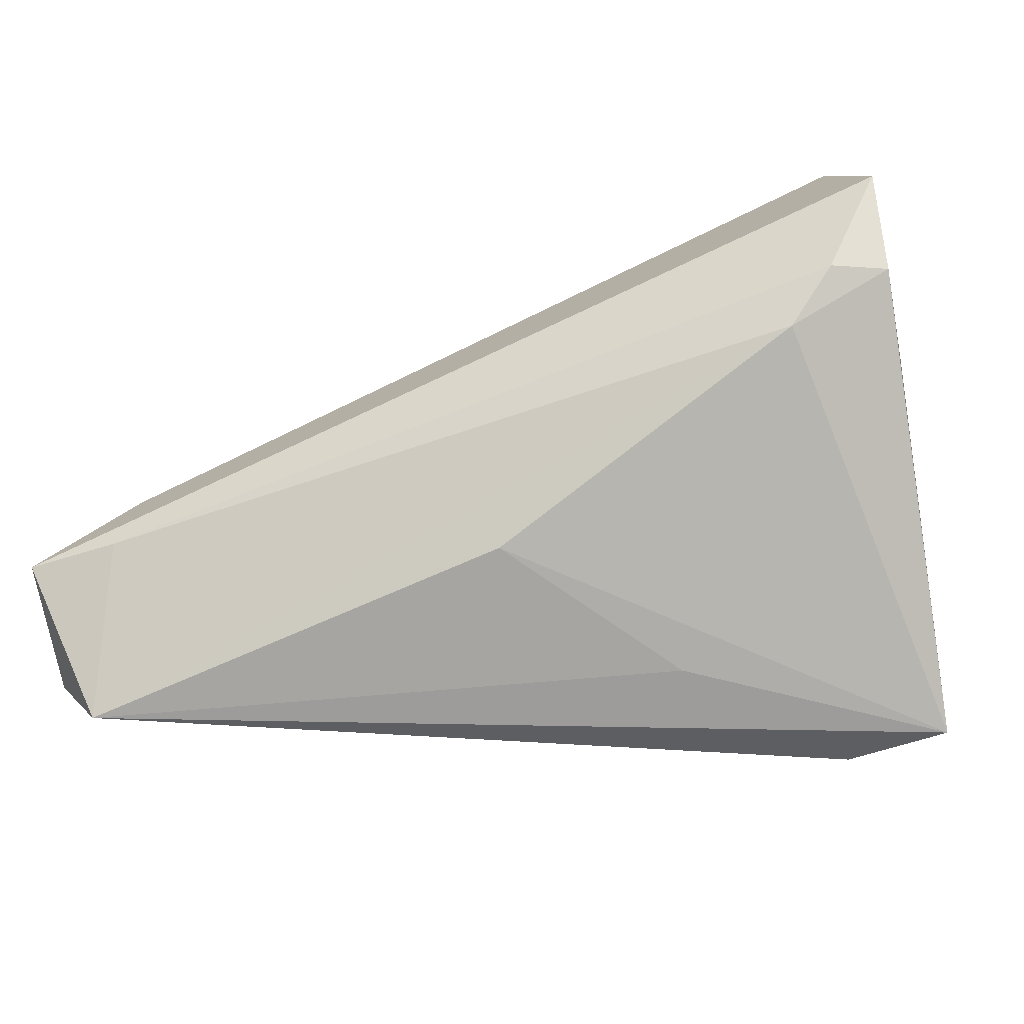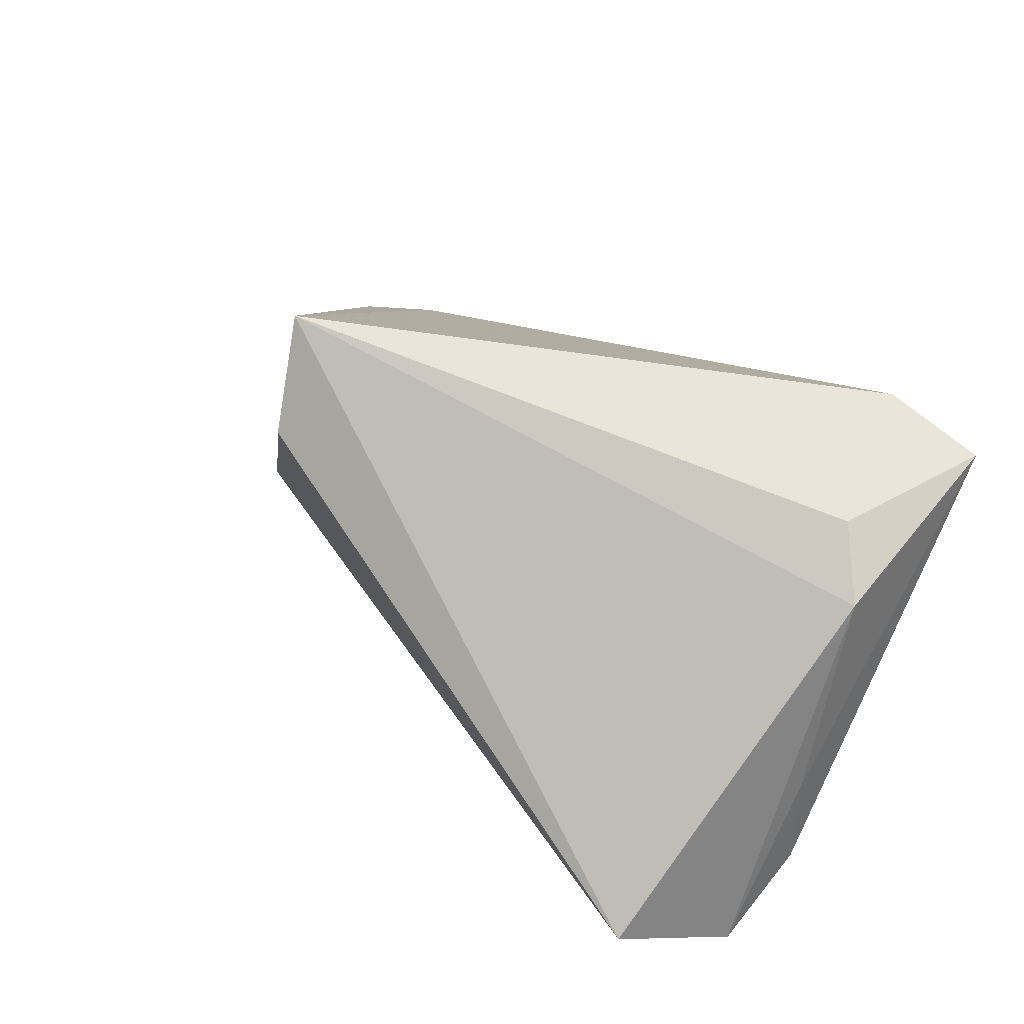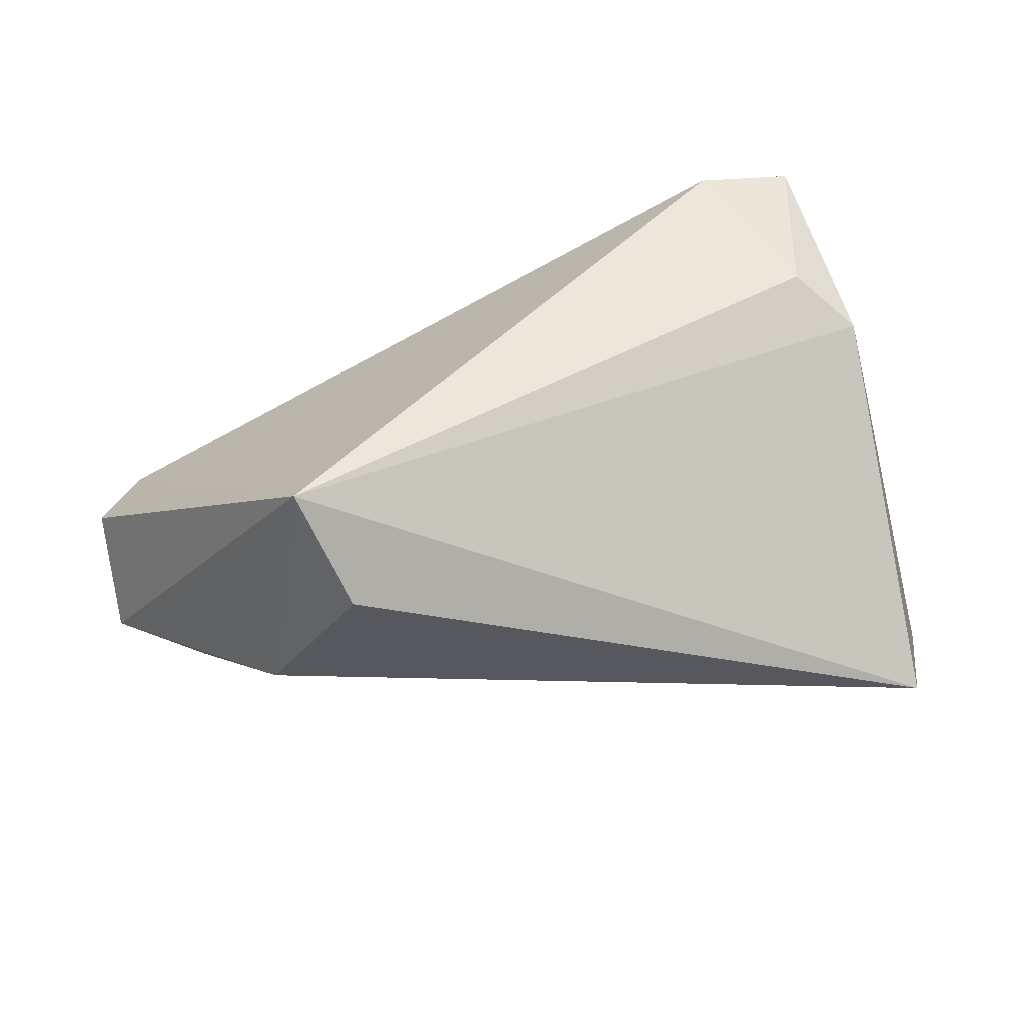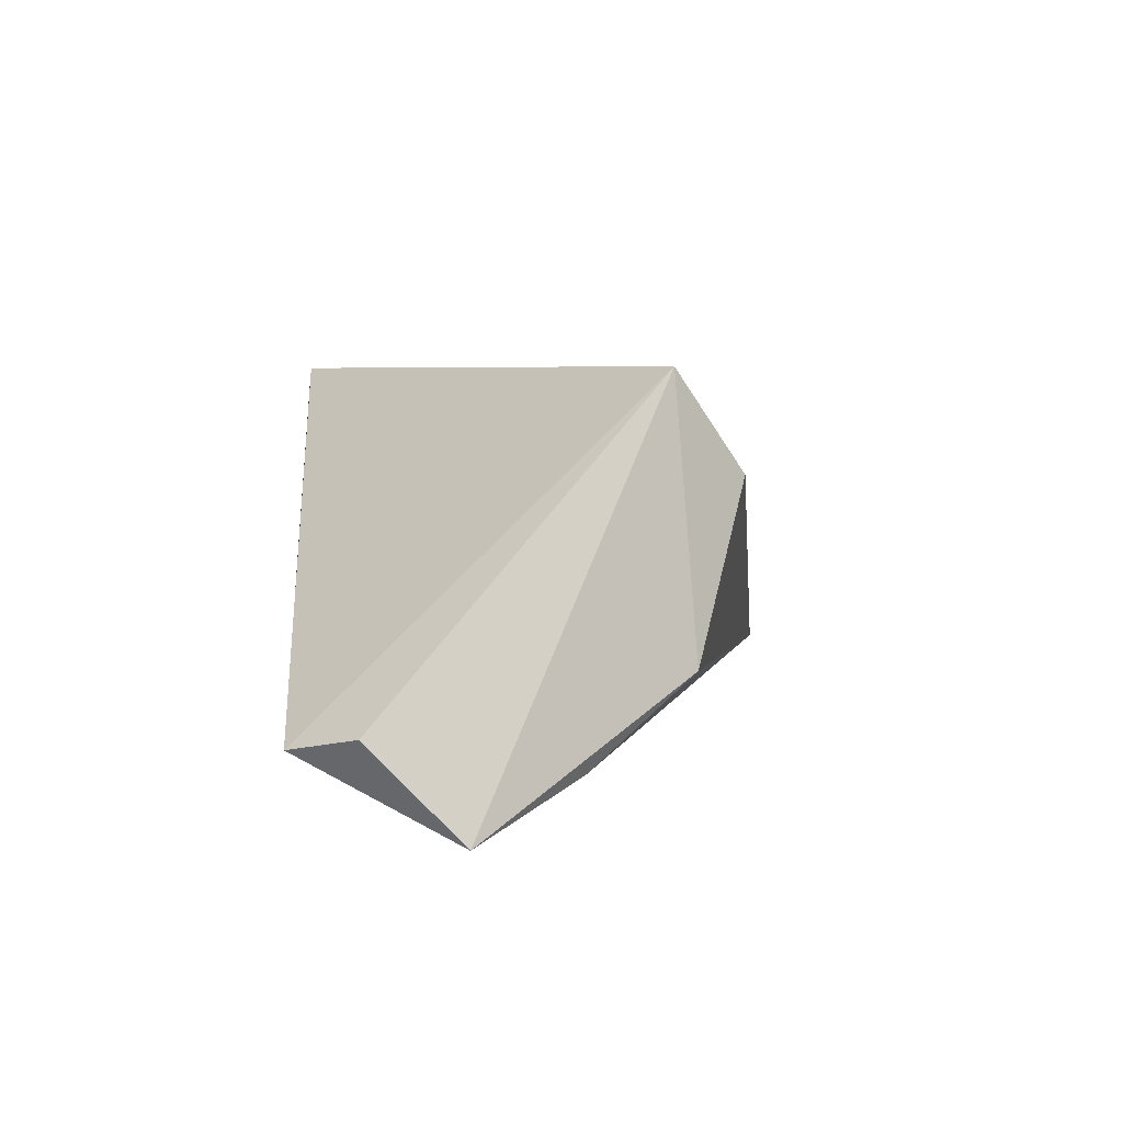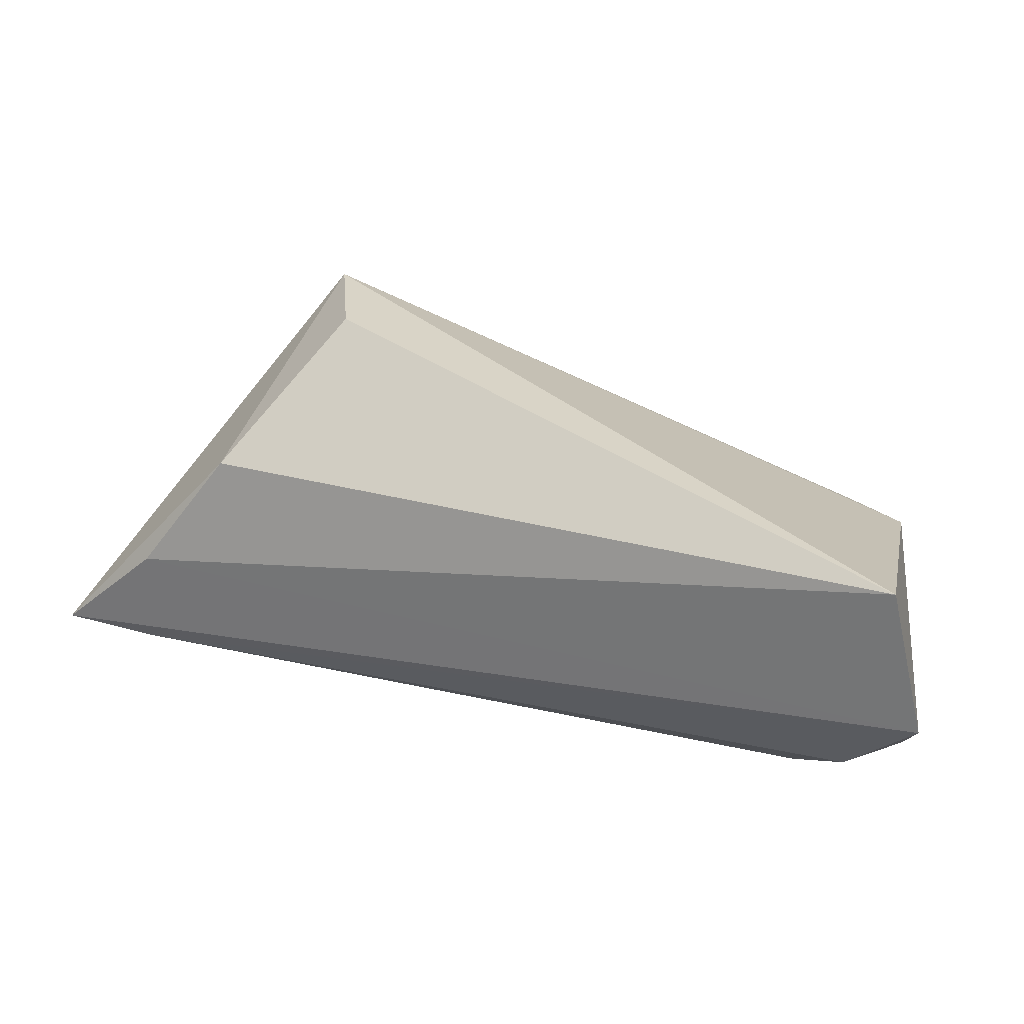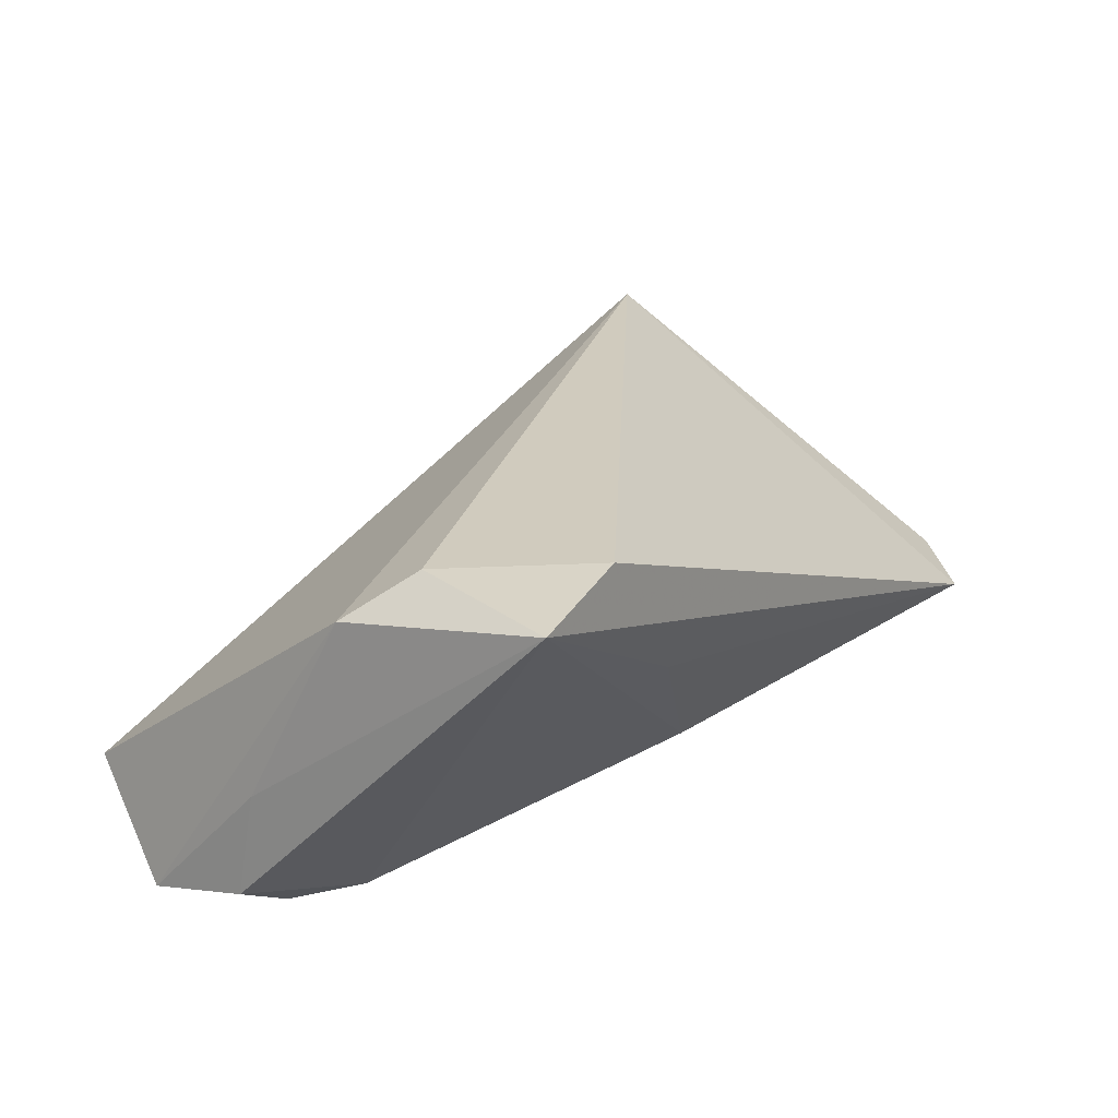
<metadata>
{"format":"obj","ext":"obj","renderer":"f3d","projection":"perspective","resolution":1024,"background":"white","views":[{"elev":-42.5,"azim":-160.9,"up":"+Y"},{"elev":48.5,"azim":-136.7,"up":"+Z"},{"elev":50.3,"azim":165.0,"up":"+Z"},{"elev":4.5,"azim":85.0,"up":"+Z"},{"elev":62.2,"azim":-164.4,"up":"+Y"},{"elev":27.4,"azim":-55.3,"up":"+Z"}]}
</metadata>
<code>
v 0.05558 -0.02932 -0.01348
v -0.04499 -0.02932 0.02461
v -0.04974 0.007971 -0.005734
v 0.06197 -0.02149 -0.01146
v 0.001322 -0.01747 -0.01451
v -0.04626 -0.003057 0.0187
v 0.05116 0.002654 -0.01738
v 0.06235 -0.01024 -0.02297
v 0.04228 0.0162 -0.007412
v 0.0506 -0.009664 -0.02305
v -0.0395 -0.009466 0.02397
v -0.04454 0.03742 -0.01339
v 0.03639 0.01417 0.0266
v -0.04463 0.008273 -0.02305
v -0.03185 -0.02869 0.02717
v -0.05155 0.02287 -0.02305
v 0.03148 0.02323 0.0141
v -0.01573 -0.02567 0.006008
v -0.03868 0.001179 -0.02141
v -0.0511 0.009596 -0.01901
f 1 13 15
f 9 13 8
f 8 1 10
f 10 16 8
f 2 1 15
f 8 13 4
f 4 1 8
f 13 1 4
f 7 9 8
f 12 9 7
f 8 16 7
f 7 16 12
f 12 13 17
f 17 9 12
f 13 9 17
f 19 2 20
f 19 10 1
f 12 16 6
f 6 13 12
f 5 19 1
f 2 19 5
f 16 10 14
f 10 19 14
f 20 16 14
f 14 19 20
f 3 16 20
f 3 6 16
f 20 2 3
f 2 6 3
f 15 13 11
f 13 6 11
f 11 2 15
f 11 6 2
f 1 2 18
f 18 5 1
f 2 5 18

</code>
